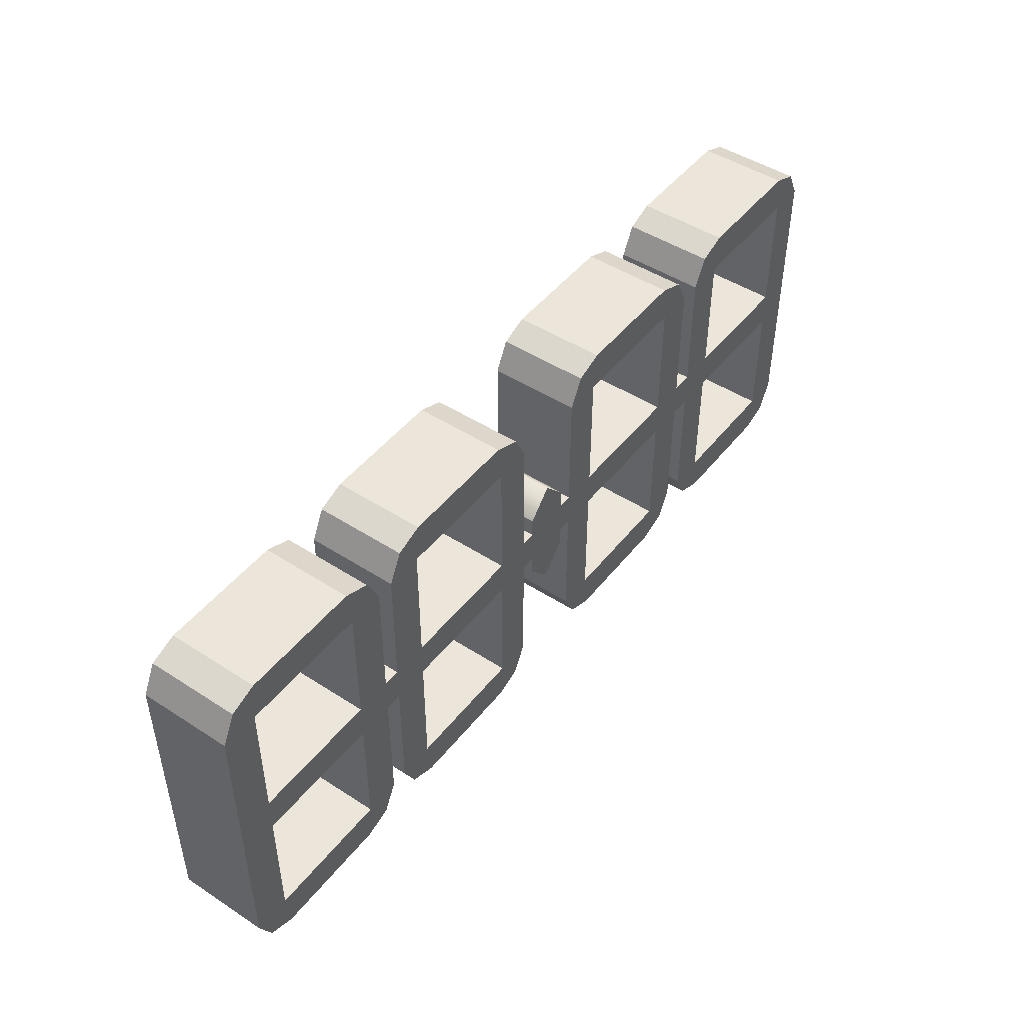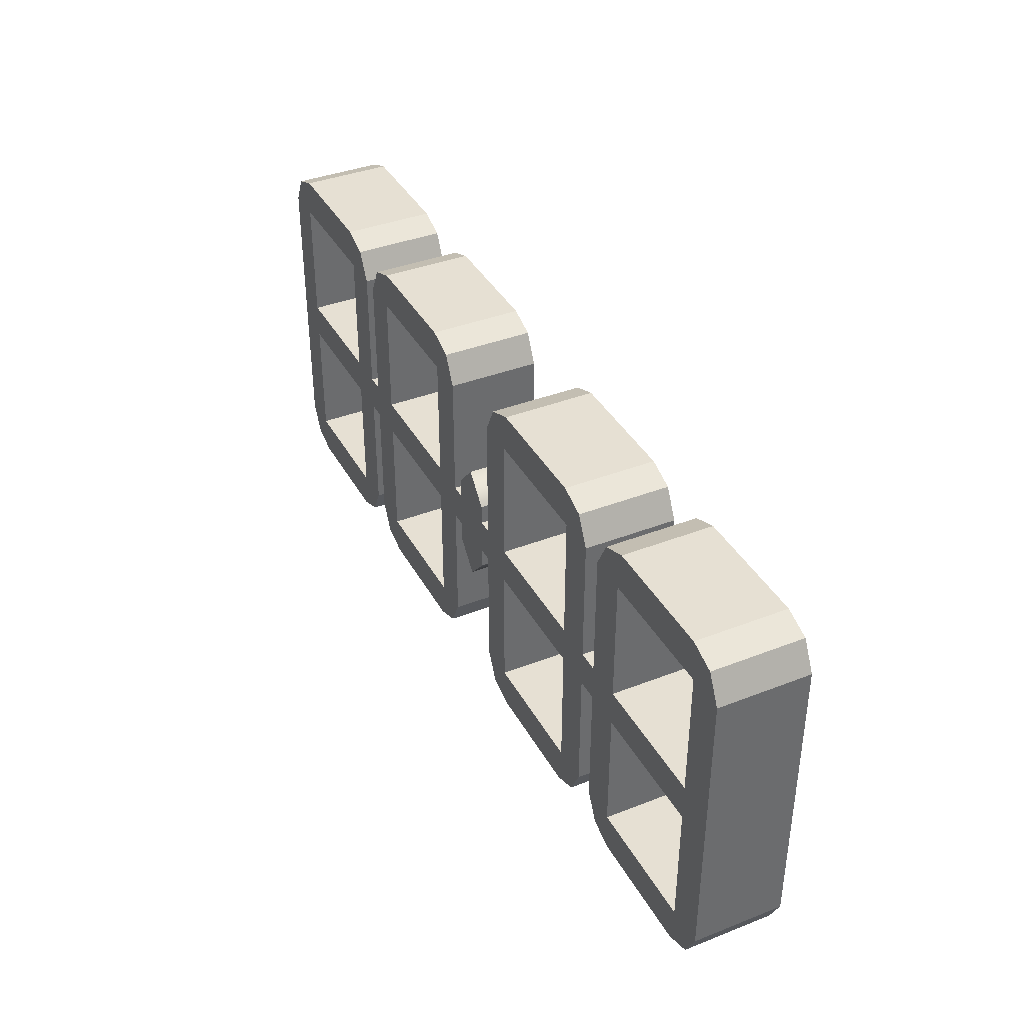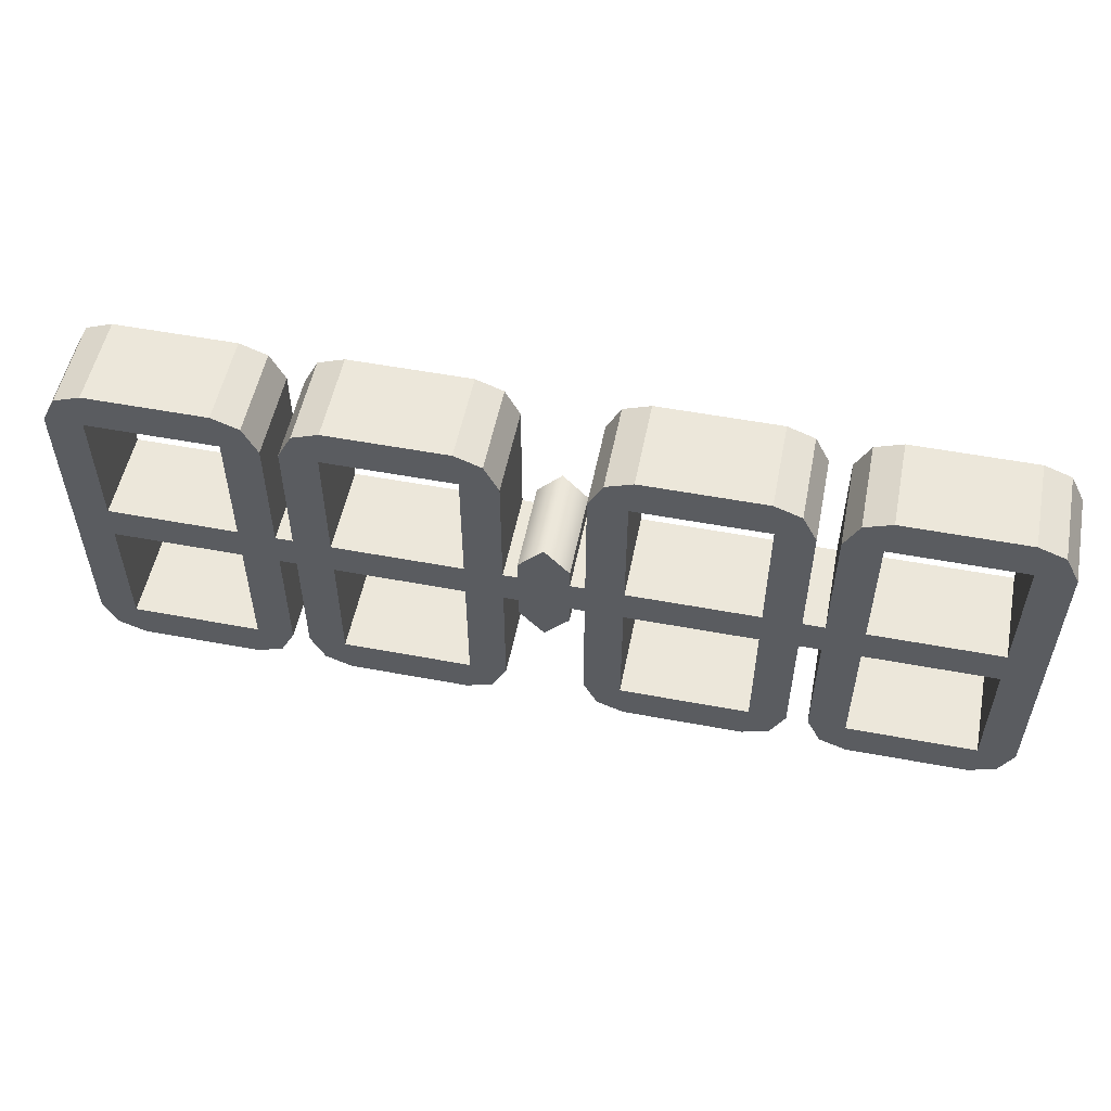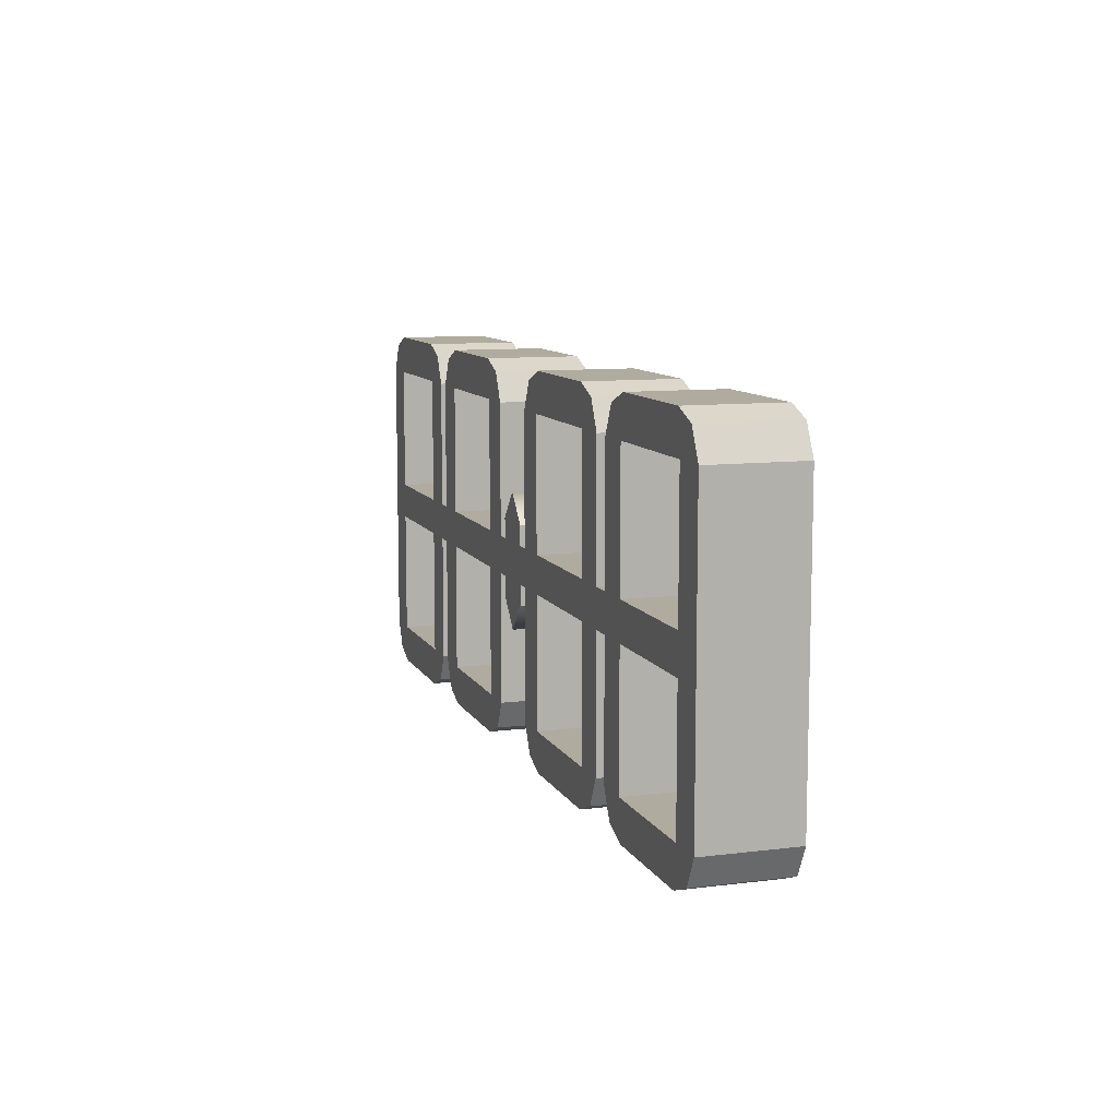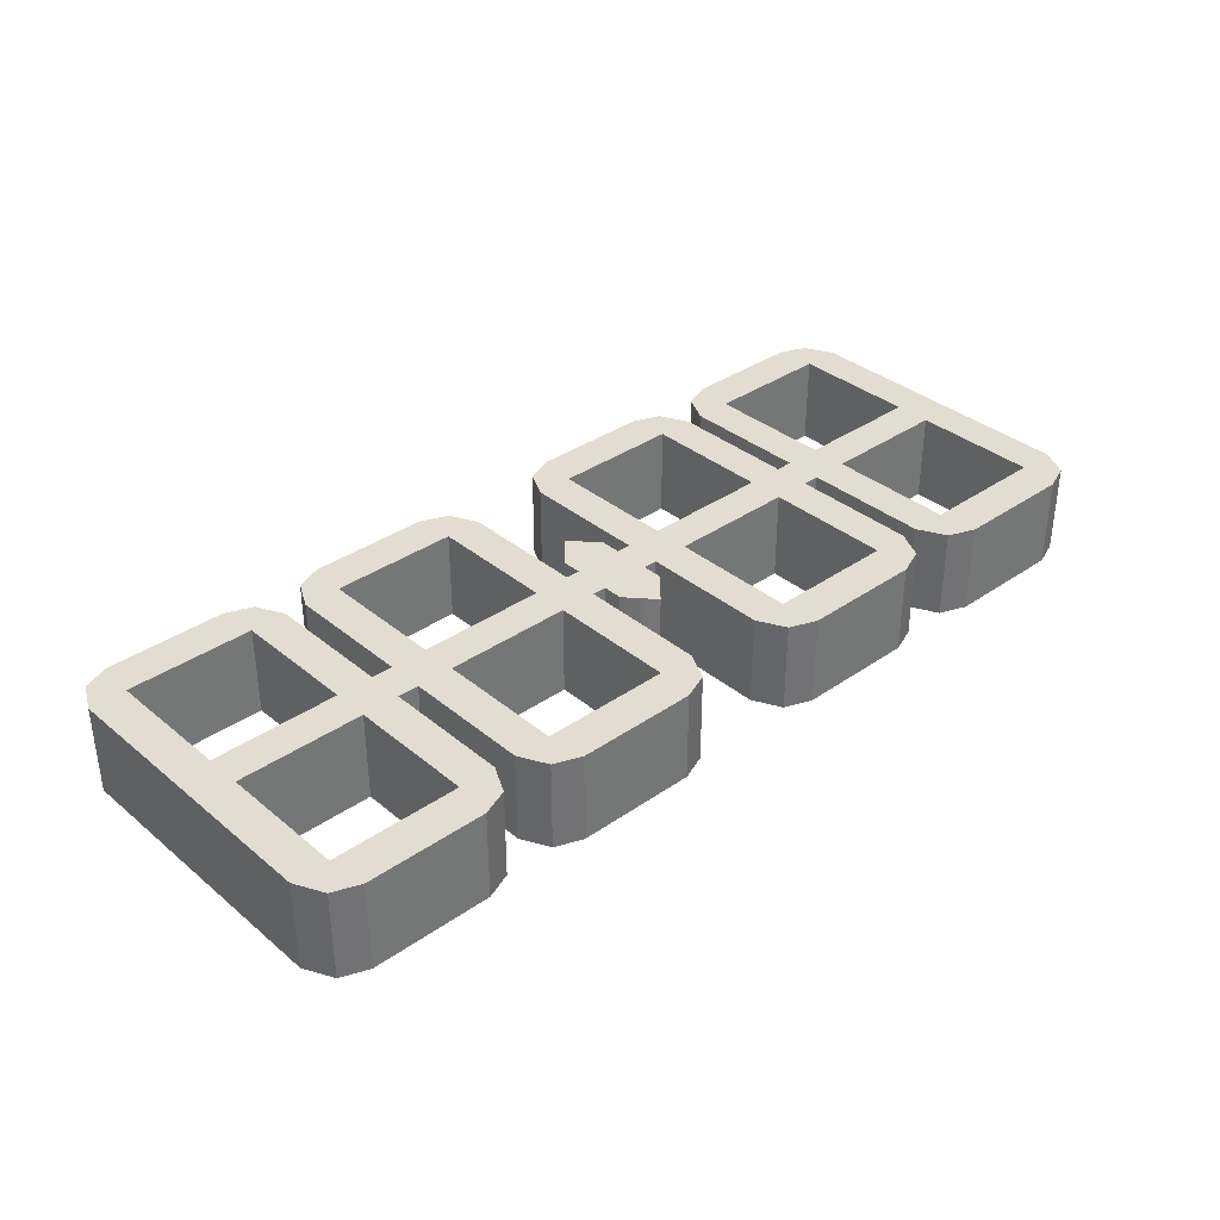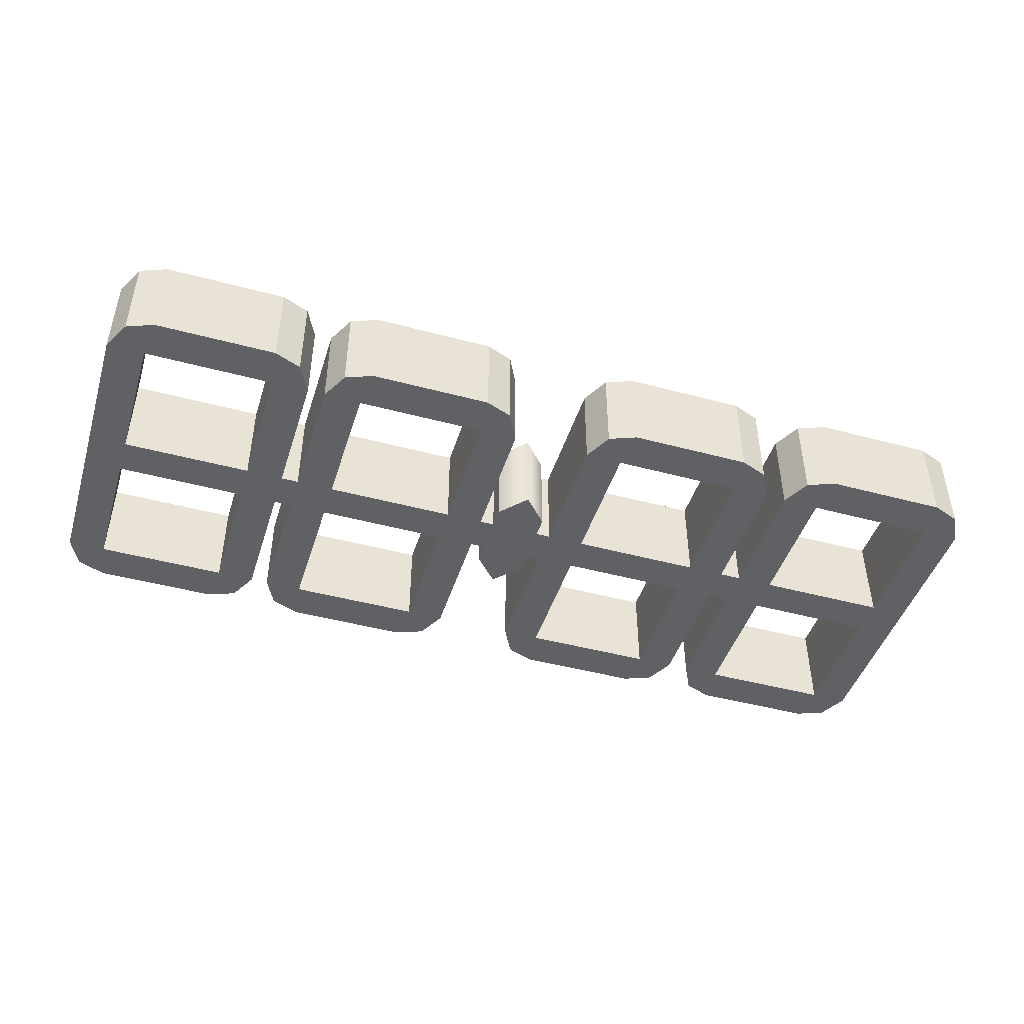
<metadata>
{"format":"obj","ext":"obj","renderer":"f3d","projection":"perspective","resolution":1024,"background":"white","views":[{"elev":47.1,"azim":126.3,"up":"+Y"},{"elev":38.5,"azim":-116.2,"up":"+Y"},{"elev":53.7,"azim":-168.7,"up":"+Y"},{"elev":9.7,"azim":-107.9,"up":"+Y"},{"elev":35.4,"azim":-42.6,"up":"+Z"},{"elev":-45.4,"azim":162.8,"up":"+Z"}]}
</metadata>
<code>
v -10.15 -7.218 4.471
v -11.98 -7.218 4.471
v -11.27 -8.622 4.471
v -10.15 -0.9013 4.471
v -11.98 -0.9013 4.471
v -11.98 7.218 4.471
v -10.15 7.218 4.471
v -11.27 8.622 4.471
v -3.776 -0.9013 4.471
v -3.776 0.9013 4.471
v -10.15 0.9013 4.471
v -1.942 -7.218 4.471
v -3.776 -7.218 4.471
v -2.652 -8.622 4.471
v -3.986 -9.143 4.471
v -9.939 -9.143 4.471
v -2.652 -8.622 4.471
v -11.27 -8.622 4.471
v -3.776 7.218 4.471
v -3.986 9.143 4.471
v -9.939 9.143 4.471
v -2.652 8.622 4.471
v -11.27 8.622 4.471
v -1.942 7.218 4.471
v -2.652 8.622 4.471
v -11.98 0.9013 4.471
v -1.942 0.9013 4.471
v -1.942 -0.9013 4.471
v 3.776 -7.218 4.471
v 1.942 -7.218 4.471
v 2.652 -8.622 4.471
v 3.776 -0.9013 4.471
v 1.942 -0.9013 4.471
v 1.942 7.218 4.471
v 3.776 7.218 4.471
v 2.652 8.622 4.471
v 10.15 -0.9013 4.471
v 10.15 0.9013 4.471
v 3.776 0.9013 4.471
v 11.98 -7.218 4.471
v 10.15 -7.218 4.471
v 11.27 -8.622 4.471
v 9.939 -9.143 4.471
v 3.986 -9.143 4.471
v 11.27 -8.622 4.471
v 2.652 -8.622 4.471
v 10.15 7.218 4.471
v 9.939 9.143 4.471
v 3.986 9.143 4.471
v 11.27 8.622 4.471
v 2.652 8.622 4.471
v 11.98 7.218 4.471
v 11.27 8.622 4.471
v 1.942 0.9013 4.471
v 11.98 0.9013 4.471
v 11.98 -0.9013 4.471
v 14.67 -7.218 4.471
v 12.84 -7.218 4.471
v 13.55 -8.622 4.471
v 14.67 -0.9013 4.471
v 12.84 -0.9013 4.471
v 12.84 7.218 4.471
v 14.67 7.218 4.471
v 13.55 8.622 4.471
v 21.05 -0.9013 4.471
v 21.05 0.9013 4.471
v 14.67 0.9013 4.471
v 22.88 -7.218 4.471
v 21.05 -7.218 4.471
v 22.17 -8.622 4.471
v 20.84 -9.143 4.471
v 14.88 -9.143 4.471
v 22.17 -8.622 4.471
v 13.55 -8.622 4.471
v 21.05 7.218 4.471
v 20.84 9.143 4.471
v 14.88 9.143 4.471
v 22.17 8.622 4.471
v 13.55 8.622 4.471
v 22.88 7.218 4.471
v 22.17 8.622 4.471
v 12.84 0.9013 4.471
v 22.88 0.9013 4.471
v 22.88 -0.9013 4.471
v -21.26 -7.218 4.471
v -23.09 -7.218 4.471
v -22.38 -8.622 4.471
v -21.26 -0.9013 4.471
v -23.09 -0.9013 4.471
v -23.09 7.218 4.471
v -21.26 7.218 4.471
v -22.38 8.622 4.471
v -14.88 -0.9013 4.471
v -14.88 0.9013 4.471
v -21.26 0.9013 4.471
v -13.05 -7.218 4.471
v -14.88 -7.218 4.471
v -13.76 -8.622 4.471
v -15.09 -9.143 4.471
v -21.05 -9.143 4.471
v -13.76 -8.622 4.471
v -22.38 -8.622 4.471
v -14.88 7.218 4.471
v -15.09 9.143 4.471
v -21.05 9.143 4.471
v -13.76 8.622 4.471
v -22.38 8.622 4.471
v -13.05 7.218 4.471
v -13.76 8.622 4.471
v -23.09 0.9013 4.471
v -13.05 0.9013 4.471
v -13.05 -0.9013 4.471
v 1.226 0.9013 4.471
v 1.226 -0.9013 4.471
v -1.226 0.9013 4.471
v -1.226 -0.9013 4.471
v -1.226 -1.885 4.471
v 1.226 -1.885 4.471
v -1.226 1.885 4.471
v 1.226 1.885 4.471
v -11.98 -7.218 -0
v -10.15 -7.218 -0
v -11.27 -8.622 -0
v -10.15 -0.9013 -0
v -11.98 -0.9013 -0
v -11.98 7.218 -0
v -10.15 7.218 -0
v -11.27 8.622 -0
v -3.776 -0.9013 -0
v -3.776 0.9013 -0
v -10.15 0.9013 -0
v -3.776 -7.218 -0
v -1.942 -7.218 -0
v -2.652 -8.622 -0
v -3.776 7.218 -0
v -1.942 7.218 -0
v -2.652 8.622 -0
v -11.98 0.9013 -0
v -1.942 0.9013 -0
v -1.942 -0.9013 -0
v 1.942 -7.218 -0
v 3.776 -7.218 -0
v 2.652 -8.622 -0
v 3.776 -0.9013 -0
v 1.942 -0.9013 -0
v 1.942 7.218 -0
v 3.776 7.218 -0
v 2.652 8.622 -0
v 10.15 -0.9013 -0
v 10.15 0.9013 -0
v 3.776 0.9013 -0
v 10.15 -7.218 -0
v 11.98 -7.218 -0
v 11.27 -8.622 -0
v 10.15 7.218 -0
v 11.98 7.218 -0
v 11.27 8.622 -0
v 1.942 0.9013 -0
v 11.98 0.9013 -0
v 11.98 -0.9013 -0
v 12.84 -7.218 -0
v 14.67 -7.218 -0
v 13.55 -8.622 -0
v 14.67 -0.9013 -0
v 12.84 -0.9013 -0
v 12.84 7.218 -0
v 14.67 7.218 -0
v 13.55 8.622 -0
v 21.05 -0.9013 -0
v 21.05 0.9013 -0
v 14.67 0.9013 -0
v 21.05 -7.218 -0
v 22.88 -7.218 -0
v 22.17 -8.622 -0
v 21.05 7.218 -0
v 22.88 7.218 -0
v 22.17 8.622 -0
v 12.84 0.9013 -0
v 22.88 0.9013 -0
v 22.88 -0.9013 -0
v -23.09 -7.218 -0
v -21.26 -7.218 -0
v -22.38 -8.622 -0
v -21.26 -0.9013 -0
v -23.09 -0.9013 -0
v -23.09 7.218 -0
v -21.26 7.218 -0
v -22.38 8.622 -0
v -14.88 -0.9013 -0
v -14.88 0.9013 -0
v -21.26 0.9013 -0
v -14.88 -7.218 -0
v -13.05 -7.218 -0
v -13.76 -8.622 -0
v -14.88 7.218 -0
v -13.05 7.218 -0
v -13.76 8.622 -0
v -23.09 0.9013 -0
v -13.05 0.9013 -0
v -13.05 -0.9013 -0
v 1.226 0.9013 0
v 1.226 -0.9013 0
v -1.226 -0.9013 0
v -1.226 0.9013 0
v -1.226 -1.885 0
v 1.226 -1.885 0
v 1.226 1.885 0
v -1.226 1.885 0
v -3.986 -9.143 -0
v -3.776 -7.218 -0
v -10.15 -7.218 -0
v -9.939 -9.143 -0
v -2.652 -8.622 -0
v -11.27 -8.622 -0
v -3.776 7.218 -0
v -3.986 9.143 -0
v -9.939 9.143 -0
v -10.15 7.218 -0
v -2.652 8.622 -0
v -11.27 8.622 -0
v 9.939 -9.143 -0
v 10.15 -7.218 -0
v 3.776 -7.218 -0
v 3.986 -9.143 -0
v 11.27 -8.622 -0
v 2.652 -8.622 -0
v 10.15 7.218 -0
v 9.939 9.143 -0
v 3.986 9.143 -0
v 3.776 7.218 -0
v 11.27 8.622 -0
v 2.652 8.622 -0
v 20.84 -9.143 -0
v 21.05 -7.218 -0
v 14.67 -7.218 -0
v 14.88 -9.143 -0
v 22.17 -8.622 -0
v 13.55 -8.622 -0
v 21.05 7.218 -0
v 20.84 9.143 -0
v 14.88 9.143 -0
v 14.67 7.218 -0
v 22.17 8.622 -0
v 13.55 8.622 -0
v -15.09 -9.143 -0
v -14.88 -7.218 -0
v -21.26 -7.218 -0
v -21.05 -9.143 -0
v -13.76 -8.622 -0
v -22.38 -8.622 -0
v -14.88 7.218 -0
v -15.09 9.143 -0
v -21.05 9.143 -0
v -21.26 7.218 -0
v -13.76 8.622 -0
v -22.38 8.622 -0
v -0 -3.255 4.471
v -0 -0.9013 4.471
v 0 0.9013 4.471
v 0 3.255 4.471
v 0 3.255 0
v 0 0.9013 0
v -0 -0.9013 0
v -0 -3.255 0
f 122 123 121
f 122 121 125 124
f 126 128 127
f 129 124 131 130
f 133 134 132
f 209 212 211 210
f 210 213 209
f 212 214 211
f 215 218 217 216
f 216 219 215
f 218 220 217
f 135 137 136
f 131 138 126 127
f 124 125 138 131
f 130 135 136 139
f 129 130 139 140
f 132 129 140 133
f 142 143 141
f 142 141 145 144
f 146 148 147
f 149 144 151 150
f 153 154 152
f 221 224 223 222
f 222 225 221
f 224 226 223
f 227 230 229 228
f 228 231 227
f 230 232 229
f 155 157 156
f 151 158 146 147
f 144 145 158 151
f 150 155 156 159
f 149 150 159 160
f 152 149 160 153
f 162 163 161
f 162 161 165 164
f 166 168 167
f 169 164 171 170
f 173 174 172
f 233 236 235 234
f 234 237 233
f 236 238 235
f 239 242 241 240
f 240 243 239
f 242 244 241
f 175 177 176
f 171 178 166 167
f 164 165 178 171
f 170 175 176 179
f 169 170 179 180
f 172 169 180 173
f 182 183 181
f 182 181 185 184
f 186 188 187
f 189 184 191 190
f 193 194 192
f 245 248 247 246
f 246 249 245
f 248 250 247
f 251 254 253 252
f 252 255 251
f 254 256 253
f 195 197 196
f 191 198 186 187
f 184 185 198 191
f 190 195 196 199
f 189 190 199 200
f 192 189 200 193
f 125 200 199 138
f 201 158 145 202
f 159 178 165 160
f 203 204 262 263
f 139 204 203 140
f 263 264 205 203
f 204 208 261 262
f 1 2 3
f 1 4 5 2
f 6 7 8
f 9 10 11 4
f 12 13 14
f 15 13 1 16
f 13 15 17
f 16 1 18
f 19 20 21 7
f 20 19 22
f 7 21 23
f 19 24 25
f 11 7 6 26
f 4 11 26 5
f 10 27 24 19
f 9 28 27 10
f 13 12 28 9
f 29 30 31
f 29 32 33 30
f 34 35 36
f 37 38 39 32
f 40 41 42
f 43 41 29 44
f 41 43 45
f 44 29 46
f 47 48 49 35
f 48 47 50
f 35 49 51
f 47 52 53
f 39 35 34 54
f 32 39 54 33
f 38 55 52 47
f 37 56 55 38
f 41 40 56 37
f 57 58 59
f 57 60 61 58
f 62 63 64
f 65 66 67 60
f 68 69 70
f 71 69 57 72
f 69 71 73
f 72 57 74
f 75 76 77 63
f 76 75 78
f 63 77 79
f 75 80 81
f 67 63 62 82
f 60 67 82 61
f 66 83 80 75
f 65 84 83 66
f 69 68 84 65
f 85 86 87
f 85 88 89 86
f 90 91 92
f 93 94 95 88
f 96 97 98
f 99 97 85 100
f 97 99 101
f 100 85 102
f 103 104 105 91
f 104 103 106
f 91 105 107
f 103 108 109
f 95 91 90 110
f 88 95 110 89
f 94 111 108 103
f 93 112 111 94
f 97 96 112 93
f 5 26 111 112
f 113 114 33 54
f 55 56 61 82
f 116 258 259 115
f 27 28 116 115
f 258 116 117 257
f 115 259 260 119
f 2 121 123 3
f 3 123 122 1
f 1 122 124 4
f 5 125 121 2
f 7 127 128 8
f 8 128 126 6
f 10 130 131 11
f 4 124 129 9
f 13 132 134 14
f 14 134 133 12
f 24 136 137 25
f 25 137 135 19
f 11 131 127 7
f 6 126 138 26
f 27 139 136 24
f 19 135 130 10
f 12 133 140 28
f 9 129 132 13
f 30 141 143 31
f 31 143 142 29
f 29 142 144 32
f 33 145 141 30
f 35 147 148 36
f 36 148 146 34
f 38 150 151 39
f 32 144 149 37
f 41 152 154 42
f 42 154 153 40
f 52 156 157 53
f 53 157 155 47
f 39 151 147 35
f 34 146 158 54
f 55 159 156 52
f 47 155 150 38
f 40 153 160 56
f 37 149 152 41
f 58 161 163 59
f 59 163 162 57
f 57 162 164 60
f 61 165 161 58
f 63 167 168 64
f 64 168 166 62
f 66 170 171 67
f 60 164 169 65
f 69 172 174 70
f 70 174 173 68
f 80 176 177 81
f 81 177 175 75
f 67 171 167 63
f 62 166 178 82
f 83 179 176 80
f 75 175 170 66
f 84 180 179 83
f 68 173 180 84
f 65 169 172 69
f 86 181 183 87
f 87 183 182 85
f 85 182 184 88
f 89 185 181 86
f 91 187 188 92
f 92 188 186 90
f 94 190 191 95
f 88 184 189 93
f 97 192 194 98
f 98 194 193 96
f 108 196 197 109
f 109 197 195 103
f 95 191 187 91
f 90 186 198 110
f 110 198 185 89
f 111 199 196 108
f 103 195 190 94
f 96 193 200 112
f 93 189 192 97
f 26 138 199 111
f 112 200 125 5
f 114 202 145 33
f 54 158 201 113
f 56 160 165 61
f 82 178 159 55
f 28 140 203 116
f 115 204 139 27
f 116 203 205 117
f 117 205 264 257
f 118 206 202 114
f 113 201 207 120
f 260 261 208 119
f 119 208 204 115
f 13 210 211 1
f 16 212 209 15
f 15 209 213 17
f 17 213 210 13
f 1 211 214 18
f 18 214 212 16
f 20 216 217 21
f 7 218 215 19
f 19 215 219 22
f 22 219 216 20
f 21 217 220 23
f 23 220 218 7
f 41 222 223 29
f 44 224 221 43
f 43 221 225 45
f 45 225 222 41
f 29 223 226 46
f 46 226 224 44
f 48 228 229 49
f 35 230 227 47
f 47 227 231 50
f 50 231 228 48
f 49 229 232 51
f 51 232 230 35
f 69 234 235 57
f 72 236 233 71
f 71 233 237 73
f 73 237 234 69
f 57 235 238 74
f 74 238 236 72
f 76 240 241 77
f 63 242 239 75
f 75 239 243 78
f 78 243 240 76
f 77 241 244 79
f 79 244 242 63
f 97 246 247 85
f 100 248 245 99
f 99 245 249 101
f 101 249 246 97
f 85 247 250 102
f 102 250 248 100
f 104 252 253 105
f 91 254 251 103
f 103 251 255 106
f 106 255 252 104
f 105 253 256 107
f 107 256 254 91
f 114 258 257 118
f 259 258 114 113
f 260 259 113 120
f 120 207 261 260
f 262 261 207 201
f 263 262 201 202
f 202 206 264 263
f 257 264 206 118

</code>
